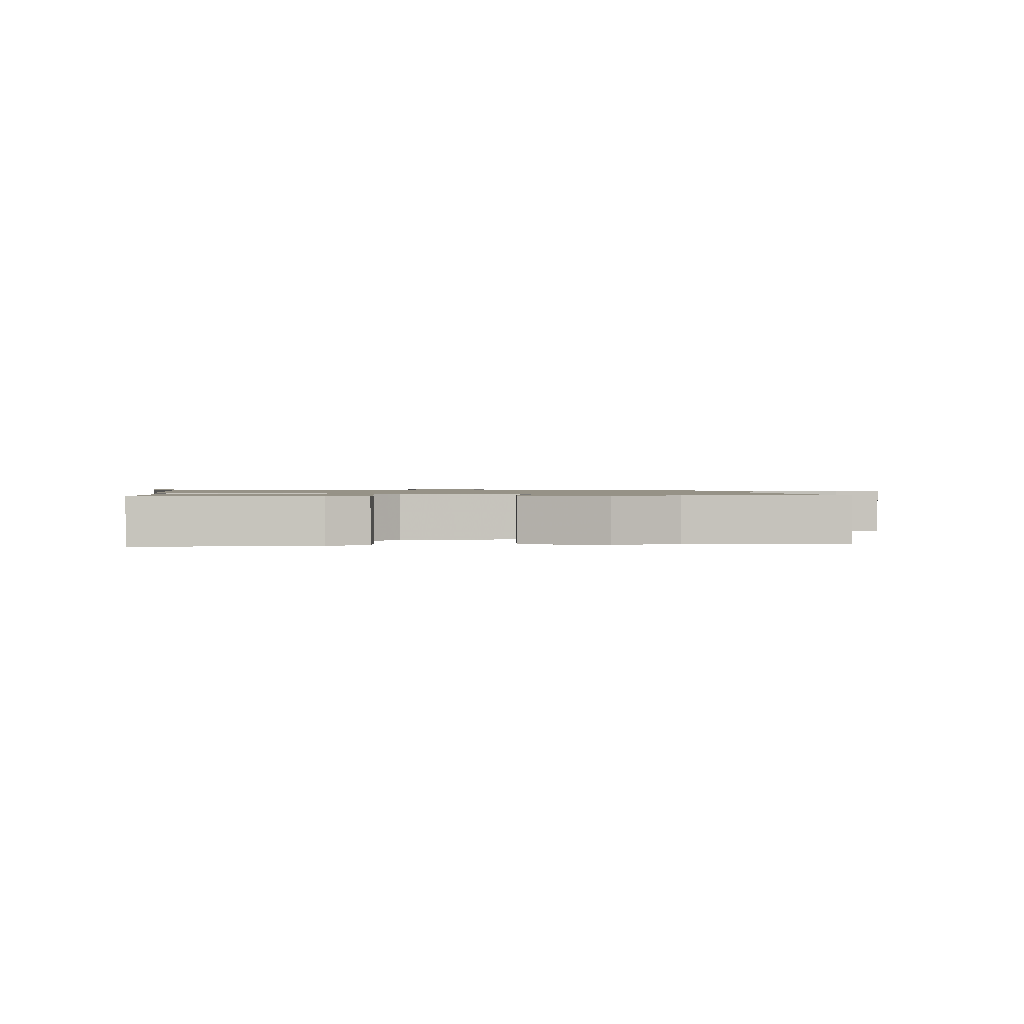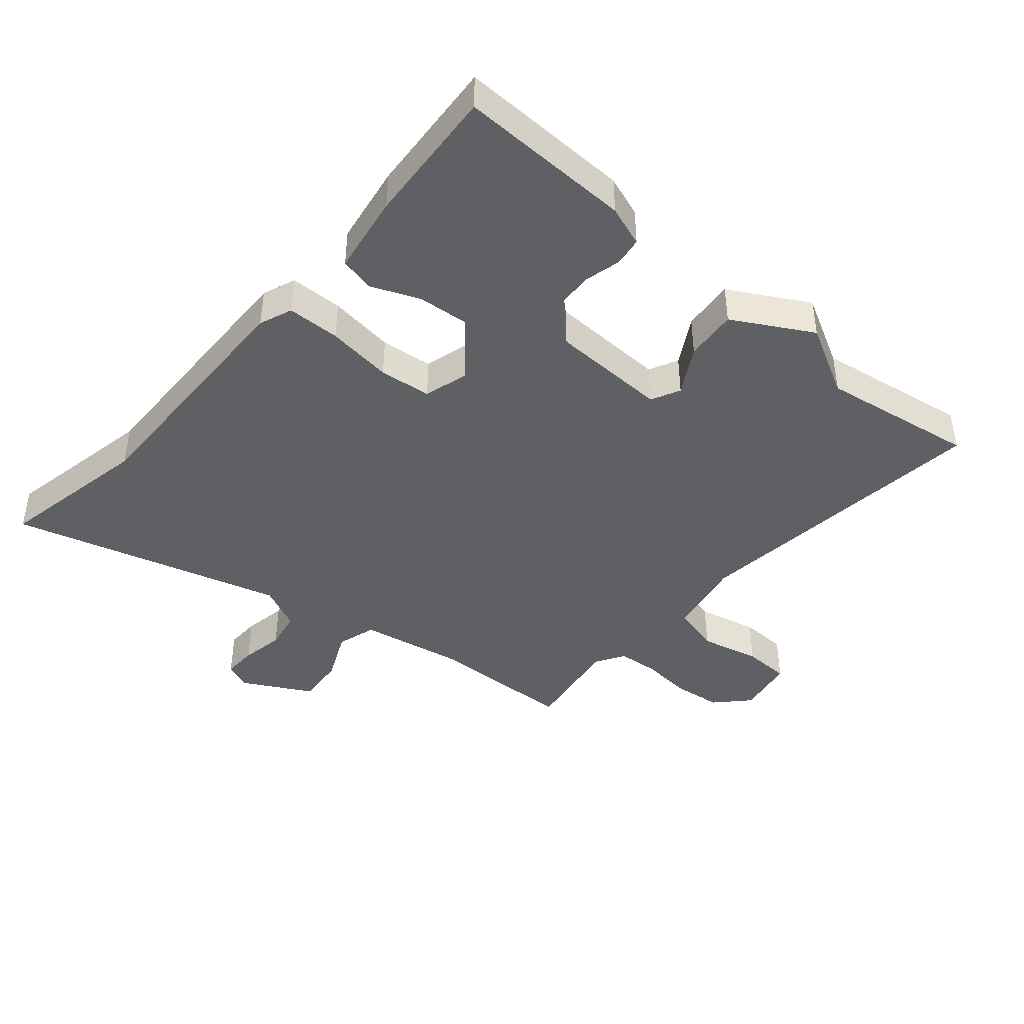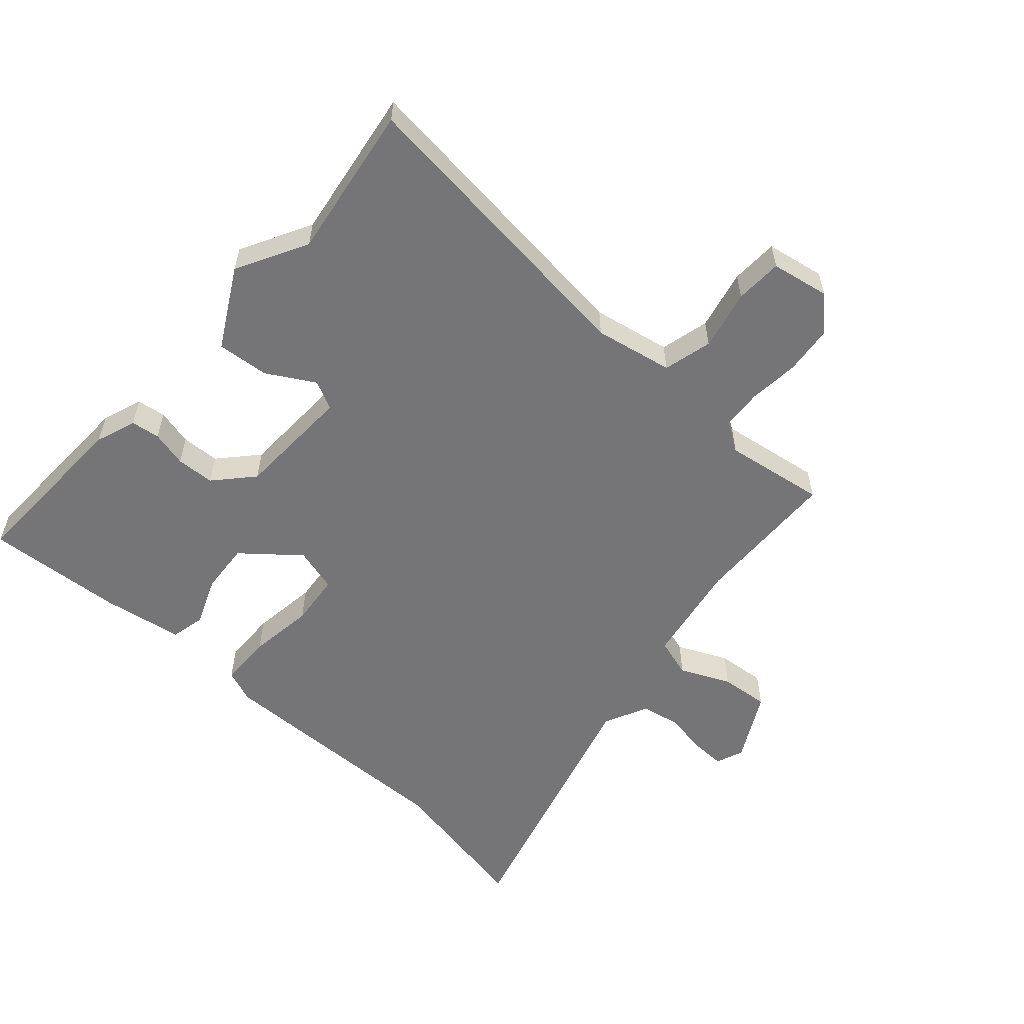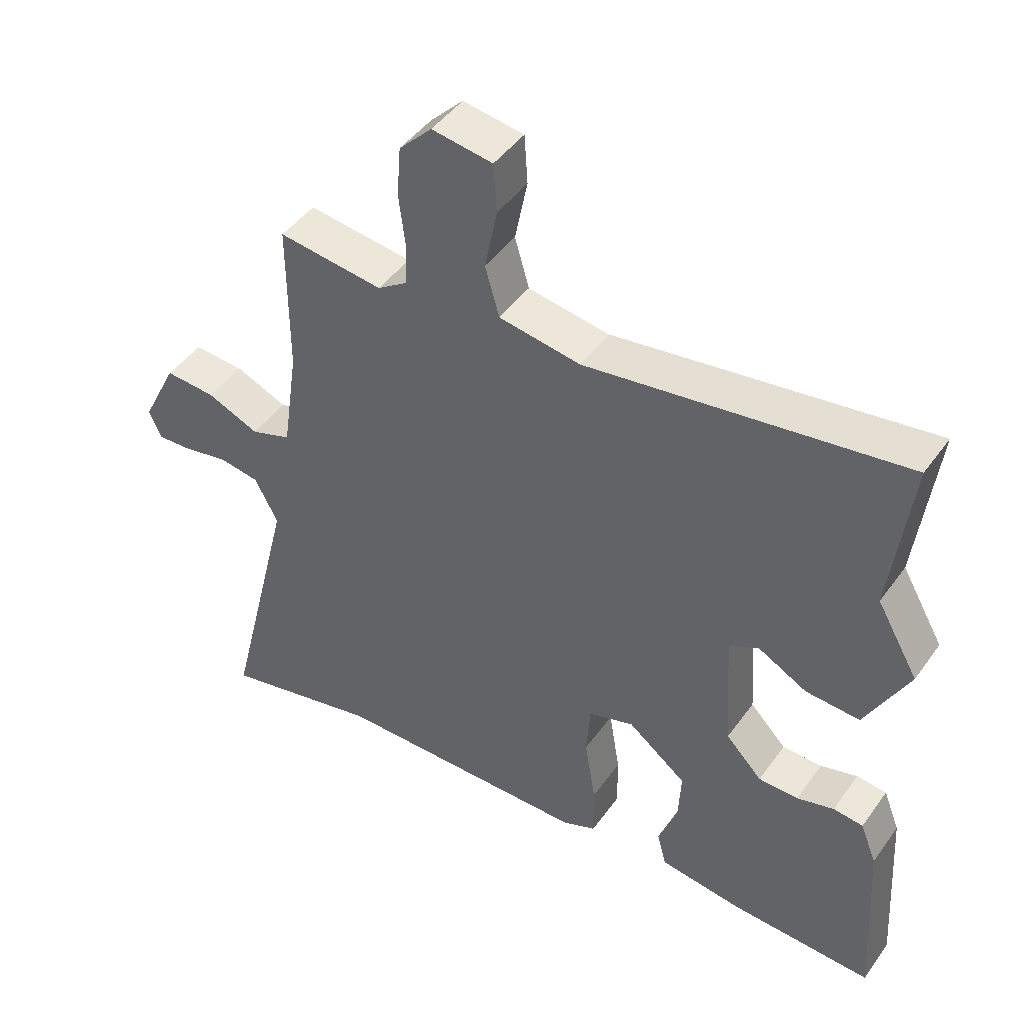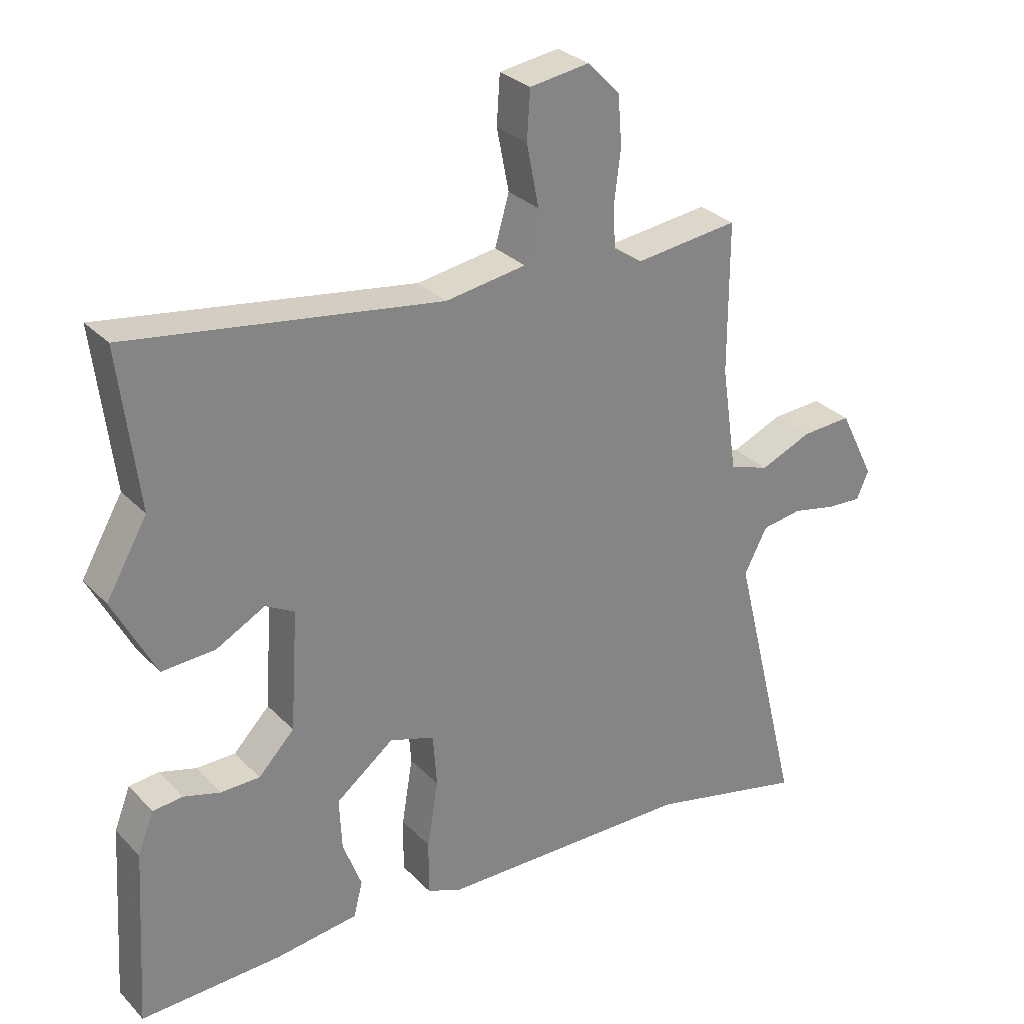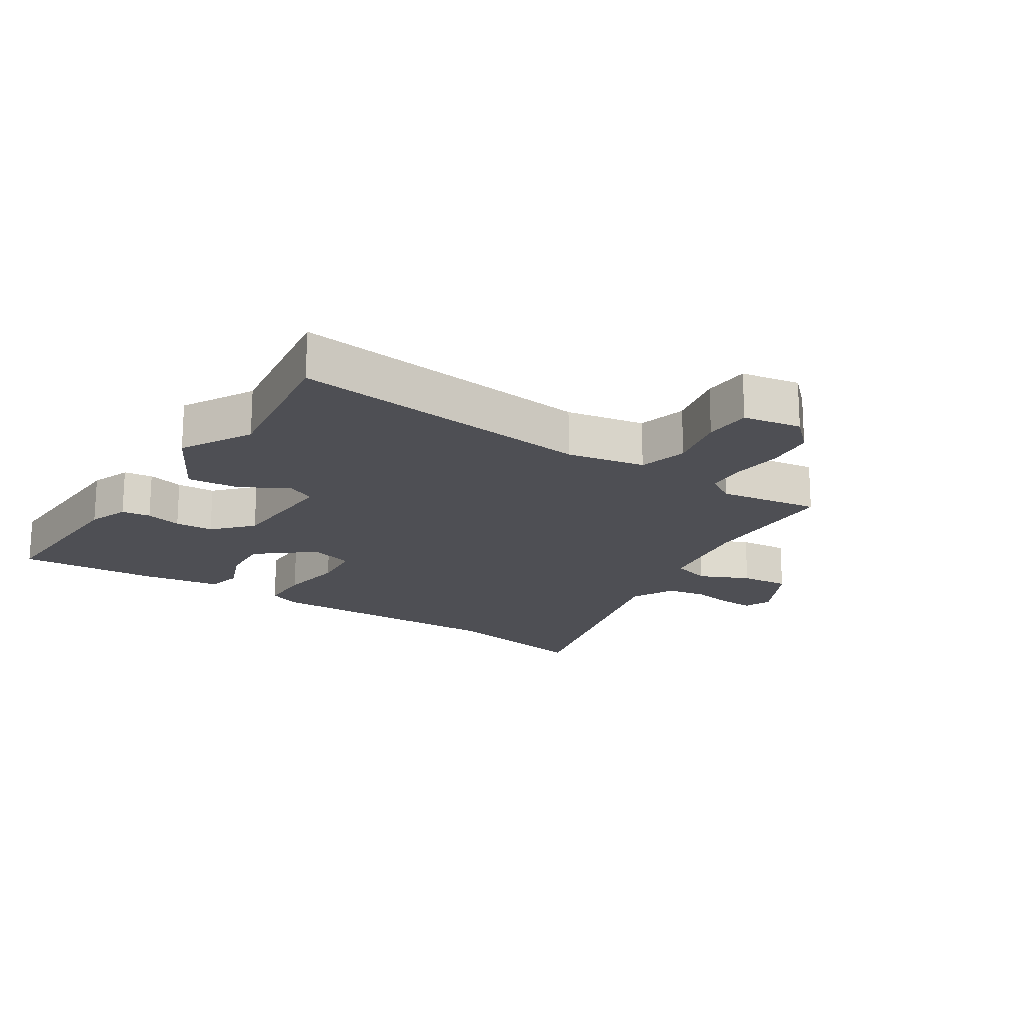
<metadata>
{"format":"obj","ext":"obj","renderer":"f3d","projection":"perspective","resolution":1024,"background":"white","views":[{"elev":1.1,"azim":-94.7,"up":"+Y"},{"elev":-42.5,"azim":-128.8,"up":"+Y"},{"elev":-56.6,"azim":-40.1,"up":"+Y"},{"elev":45.7,"azim":-146.5,"up":"+Z"},{"elev":29.2,"azim":-34.4,"up":"+Z"},{"elev":-18.4,"azim":-31.7,"up":"+Y"}]}
</metadata>
<code>
v -0.547 0.07 -0.463
v -0.53 0.07 -0.187
v -0.505 0.07 -0.123
v -0.459 0.07 -0.118
v -0.402 0.07 -0.134
v -0.341 0.07 -0.133
v -0.285 0.07 -0.075
v -0.273 0.07 0.111
v -0.318 0.07 0.135
v -0.394 0.07 0.094
v -0.477 0.07 0.089
v -0.543 0.07 0.216
v -0.479 0.07 0.327
v -0.509 0.07 0.573
v -0.024 0.07 0.504
v 0.101 0.07 0.524
v 0.123 0.07 0.601
v 0.104 0.07 0.697
v 0.109 0.07 0.772
v 0.202 0.07 0.786
v 0.252 0.07 0.735
v 0.258 0.07 0.658
v 0.248 0.07 0.577
v 0.251 0.07 0.512
v 0.296 0.07 0.482
v 0.457 0.07 0.502
v 0.457 0.07 0.268
v 0.481 0.07 0.104
v 0.543 0.07 0.083
v 0.623 0.07 0.117
v 0.701 0.07 0.122
v 0.756 0.07 0.012
v 0.737 0.07 -0.031
v 0.683 0.07 -0.028
v 0.614 0.07 -0.014
v 0.552 0.07 -0.024
v 0.516 0.07 -0.093
v 0.623 0.07 -0.528
v 0.38 0.07 -0.473
v -0.018 0.07 -0.469
v -0.07 0.07 -0.447
v -0.069 0.07 -0.363
v -0.052 0.07 -0.259
v -0.058 0.07 -0.176
v -0.128 0.07 -0.154
v -0.218 0.07 -0.224
v -0.214 0.07 -0.305
v -0.185 0.07 -0.382
v -0.199 0.07 -0.437
v -0.327 0.07 -0.454
v -0.547 0 -0.463
v -0.53 0 -0.187
v -0.505 0 -0.123
v -0.459 0 -0.118
v -0.402 0 -0.134
v -0.341 0 -0.133
v -0.285 0 -0.075
v -0.273 0 0.111
v -0.318 0 0.135
v -0.394 0 0.094
v -0.477 0 0.089
v -0.543 0 0.216
v -0.479 0 0.327
v -0.509 0 0.573
v -0.024 0 0.504
v 0.101 0 0.524
v 0.123 0 0.601
v 0.104 0 0.697
v 0.109 0 0.772
v 0.202 0 0.786
v 0.252 0 0.735
v 0.258 0 0.658
v 0.248 0 0.577
v 0.251 0 0.512
v 0.296 0 0.482
v 0.457 0 0.502
v 0.457 0 0.268
v 0.481 0 0.104
v 0.543 0 0.083
v 0.623 0 0.117
v 0.701 0 0.122
v 0.756 0 0.012
v 0.737 0 -0.031
v 0.683 0 -0.028
v 0.614 0 -0.014
v 0.552 0 -0.024
v 0.516 0 -0.093
v 0.623 0 -0.528
v 0.38 0 -0.473
v -0.018 0 -0.469
v -0.07 0 -0.447
v -0.069 0 -0.363
v -0.052 0 -0.259
v -0.058 0 -0.176
v -0.128 0 -0.154
v -0.218 0 -0.224
v -0.214 0 -0.305
v -0.185 0 -0.382
v -0.199 0 -0.437
v -0.327 0 -0.454
f 3 4 5
f 2 3 5
f 1 2 5
f 50 1 5
f 49 50 5
f 48 49 5
f 47 48 5
f 46 47 5 6
f 45 46 6 7
f 44 45 7 8
f 41 42 43
f 40 41 43
f 39 40 43
f 39 43 44
f 38 39 44
f 37 38 44
f 36 37 44 8
f 33 34 35
f 32 33 35
f 31 32 35
f 30 31 35
f 29 30 35
f 36 8 9
f 35 36 9
f 29 35 9
f 28 29 9
f 25 26 27
f 27 28 9
f 25 27 9
f 24 25 9
f 21 22 23
f 20 21 23
f 19 20 23
f 18 19 23
f 17 18 23
f 16 17 23 24
f 11 12 13
f 10 11 13
f 9 10 13
f 24 9 13
f 16 24 13
f 15 16 13
f 13 14 15
f 55 54 53
f 55 53 52
f 55 52 51
f 55 51 100
f 55 100 99
f 55 99 98
f 55 98 97
f 56 55 97 96
f 57 56 96 95
f 58 57 95 94
f 93 92 91
f 93 91 90
f 93 90 89
f 94 93 89
f 94 89 88
f 94 88 87
f 58 94 87 86
f 85 84 83
f 85 83 82
f 85 82 81
f 85 81 80
f 85 80 79
f 59 58 86
f 59 86 85
f 59 85 79
f 59 79 78
f 77 76 75
f 59 78 77
f 59 77 75
f 59 75 74
f 73 72 71
f 73 71 70
f 73 70 69
f 73 69 68
f 73 68 67
f 74 73 67 66
f 63 62 61
f 63 61 60
f 63 60 59
f 63 59 74
f 63 74 66
f 63 66 65
f 65 64 63
f 1 51 52 2
f 2 52 53 3
f 3 53 54 4
f 4 54 55 5
f 5 55 56 6
f 6 56 57 7
f 7 57 58 8
f 8 58 59 9
f 9 59 60 10
f 10 60 61 11
f 11 61 62 12
f 12 62 63 13
f 13 63 64 14
f 14 64 65 15
f 15 65 66 16
f 16 66 67 17
f 17 67 68 18
f 18 68 69 19
f 19 69 70 20
f 20 70 71 21
f 21 71 72 22
f 22 72 73 23
f 23 73 74 24
f 24 74 75 25
f 25 75 76 26
f 26 76 77 27
f 27 77 78 28
f 28 78 79 29
f 29 79 80 30
f 30 80 81 31
f 31 81 82 32
f 32 82 83 33
f 33 83 84 34
f 34 84 85 35
f 35 85 86 36
f 36 86 87 37
f 37 87 88 38
f 38 88 89 39
f 39 89 90 40
f 40 90 91 41
f 41 91 92 42
f 42 92 93 43
f 43 93 94 44
f 44 94 95 45
f 45 95 96 46
f 46 96 97 47
f 47 97 98 48
f 48 98 99 49
f 49 99 100 50
f 50 100 51 1

</code>
